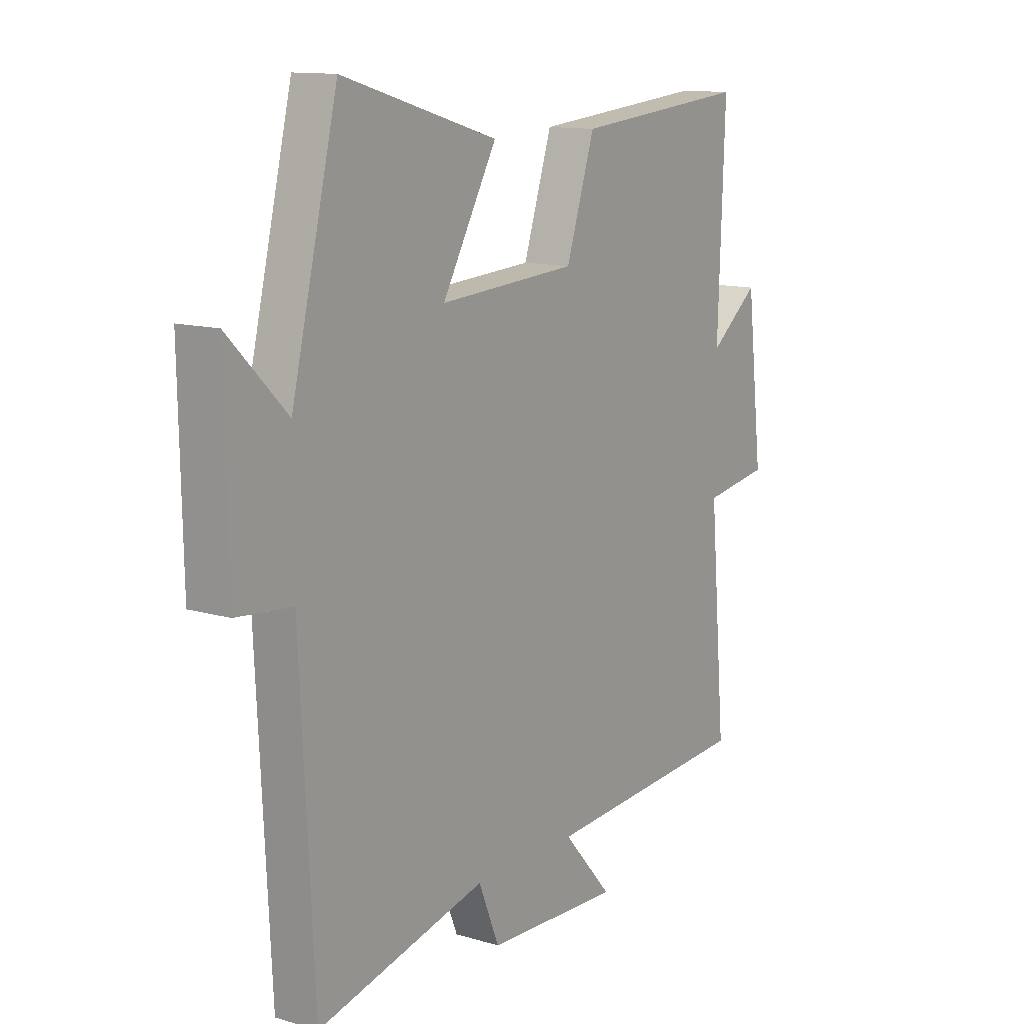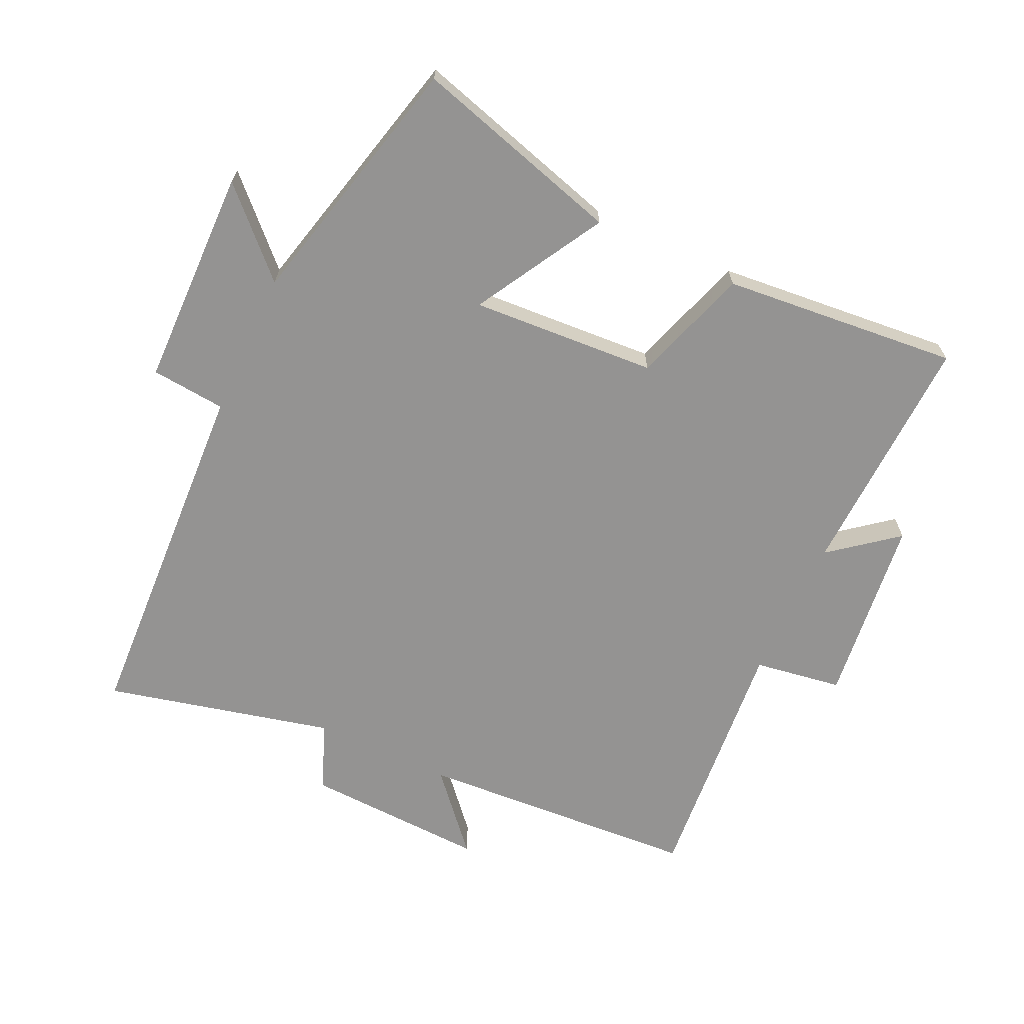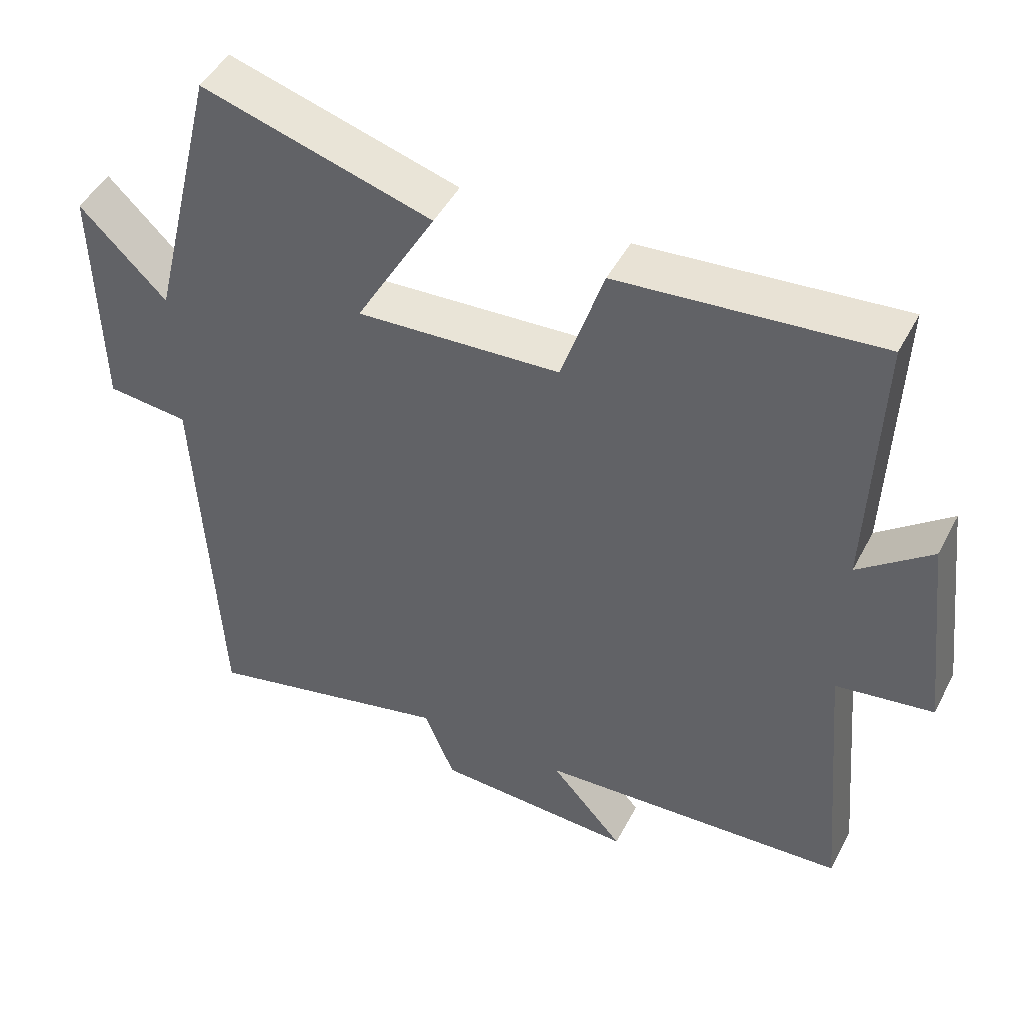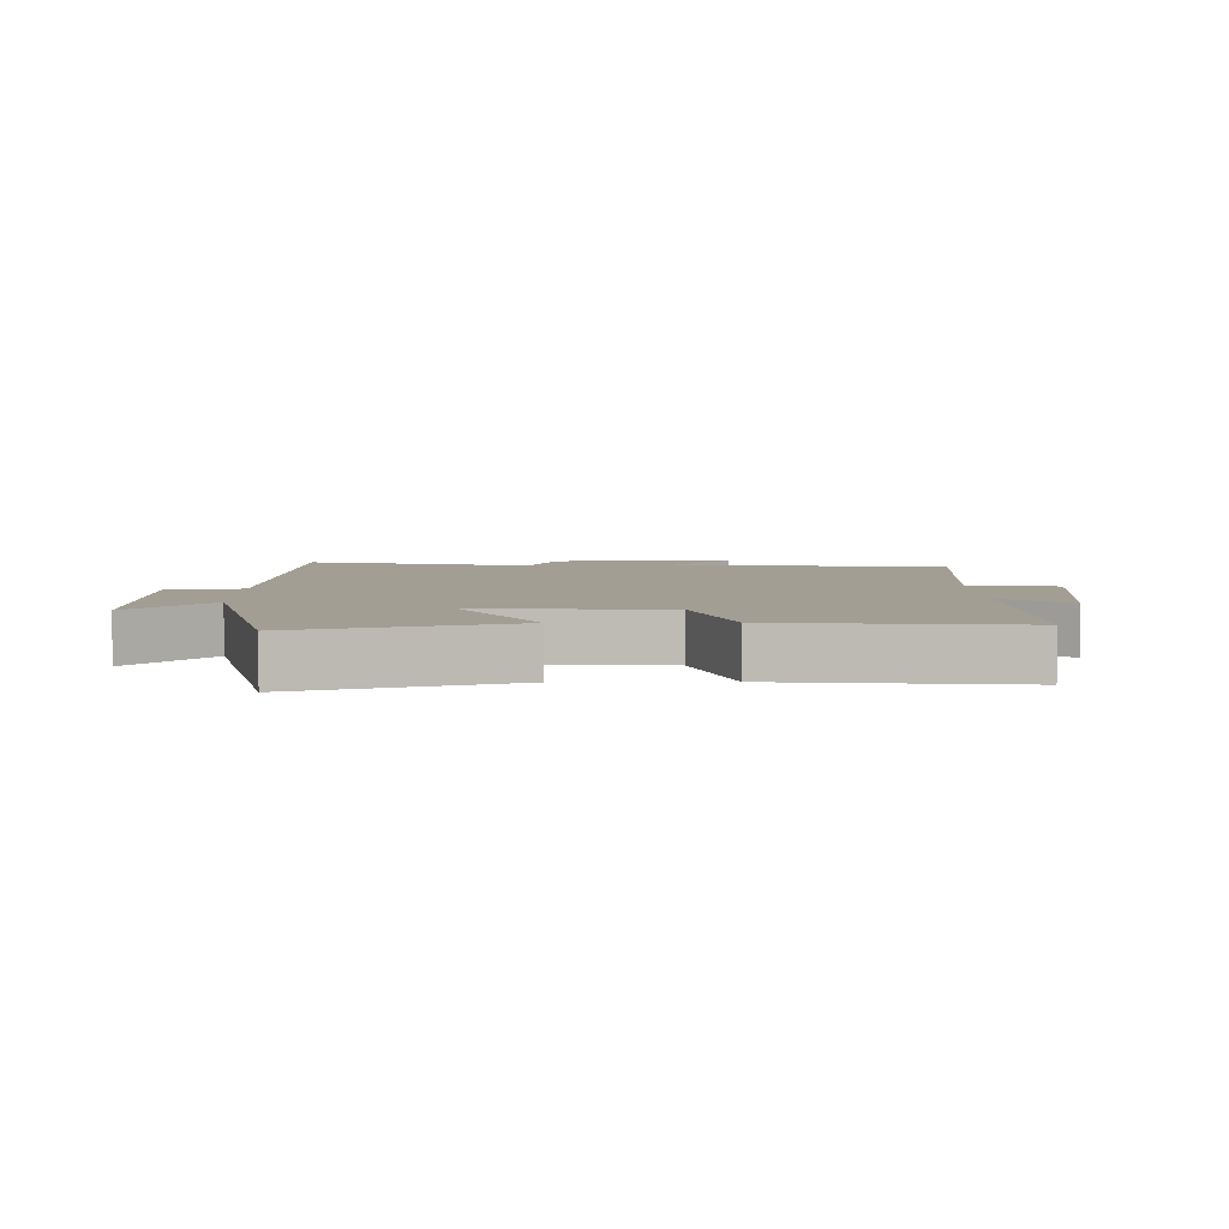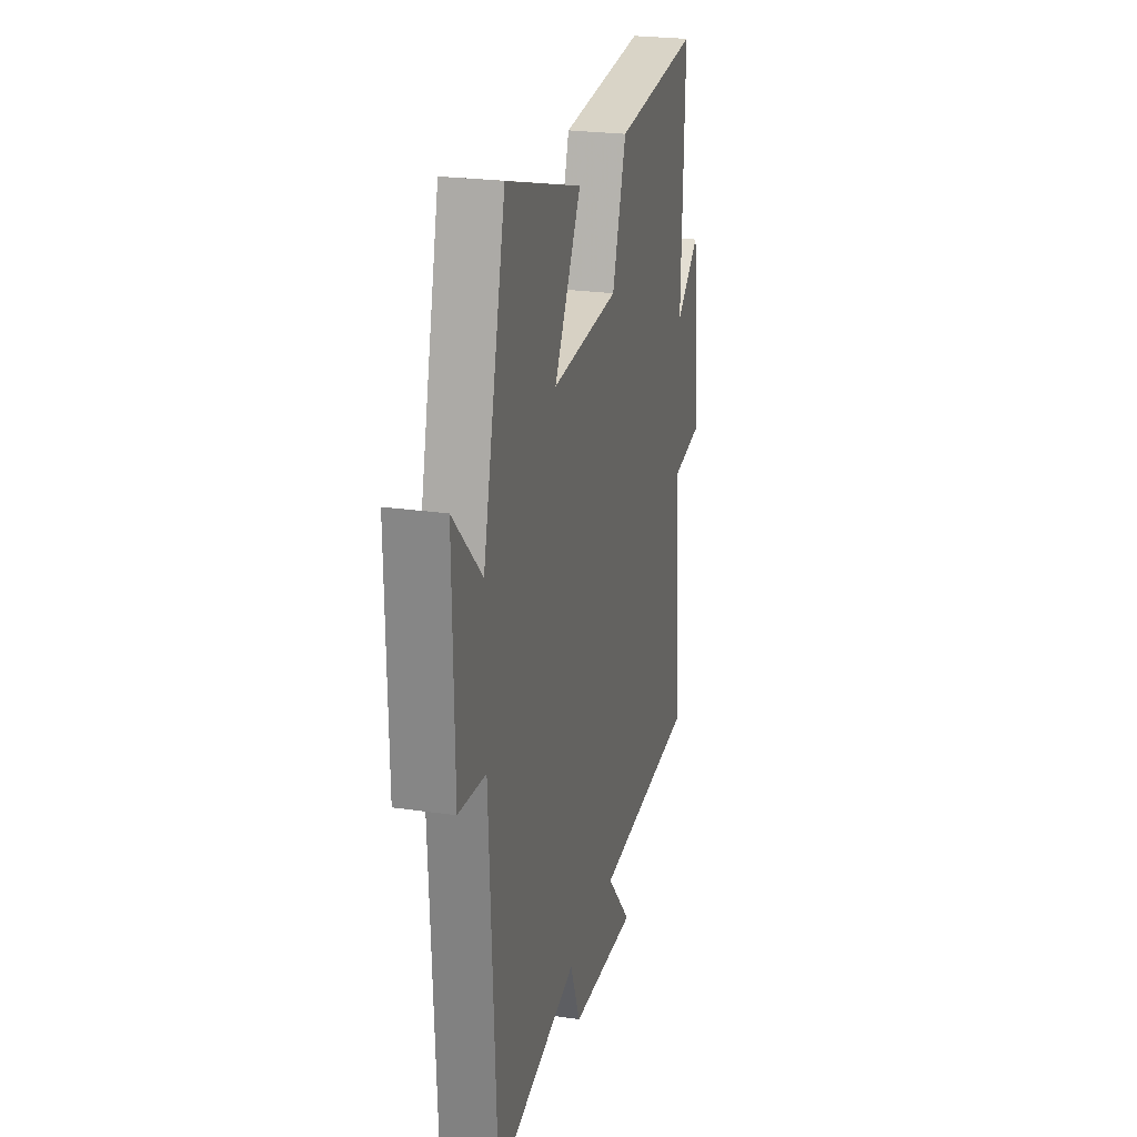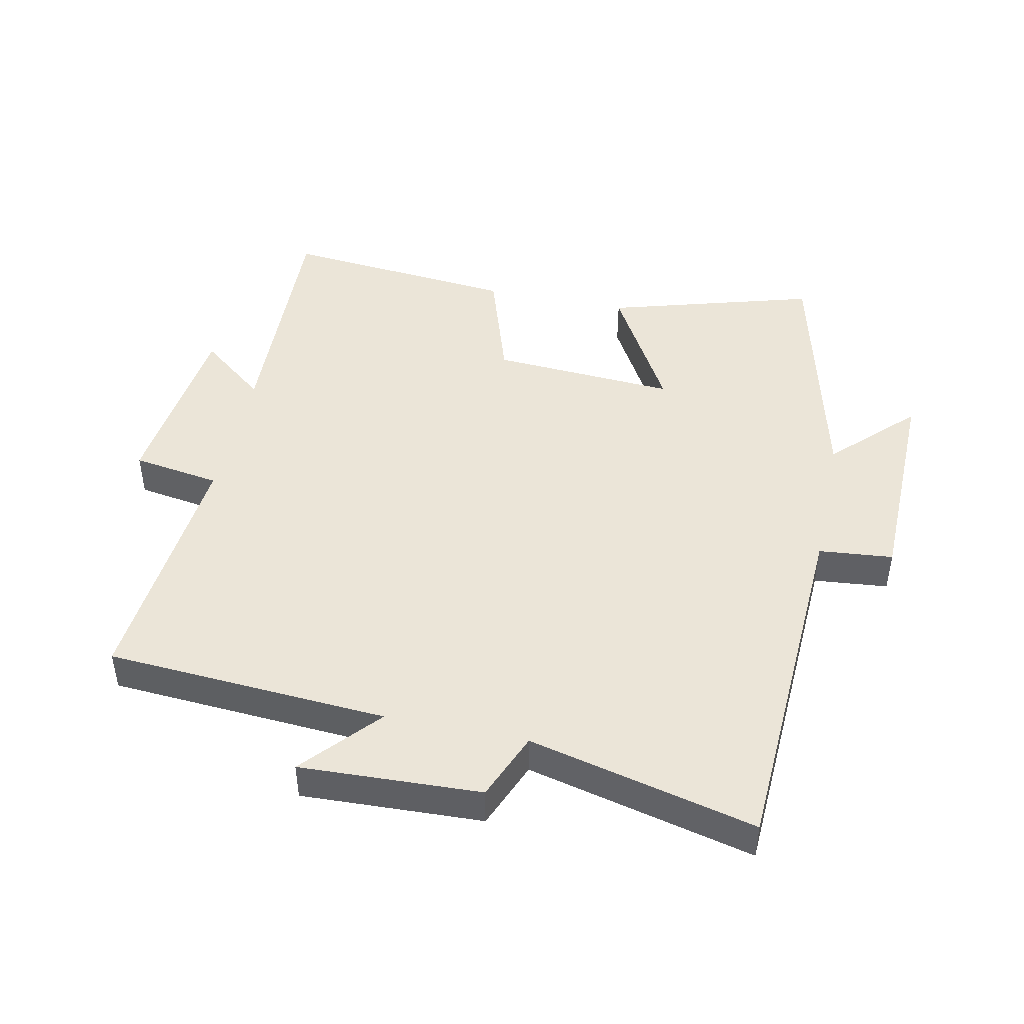
<metadata>
{"format":"obj","ext":"obj","renderer":"f3d","projection":"perspective","resolution":1024,"background":"white","views":[{"elev":12.6,"azim":-55.5,"up":"+Z"},{"elev":-66.8,"azim":-25.0,"up":"+Y"},{"elev":47.2,"azim":26.6,"up":"+Z"},{"elev":5.0,"azim":-0.8,"up":"+Y"},{"elev":23.8,"azim":-76.2,"up":"+Z"},{"elev":45.7,"azim":-168.1,"up":"+Y"}]}
</metadata>
<code>
v 0.535 0.07 -0.472
v 0.099 0.07 -0.5
v 0.202 0.07 -0.617
v -0.078 0.07 -0.605
v -0.121 0.07 -0.5
v -0.472 0.07 -0.584
v -0.5 0.07 -0.029
v -0.615 0.07 -0.018
v -0.621 0.07 0.32
v -0.5 0.07 0.199
v -0.404 0.07 0.594
v -0.082 0.07 0.5
v -0.195 0.07 0.301
v 0.091 0.07 0.319
v 0.15 0.07 0.5
v 0.514 0.07 0.534
v 0.5 0.07 0.154
v 0.602 0.07 0.235
v 0.636 0.07 -0.055
v 0.5 0.07 -0.076
v 0.535 0 -0.472
v 0.099 0 -0.5
v 0.202 0 -0.617
v -0.078 0 -0.605
v -0.121 0 -0.5
v -0.472 0 -0.584
v -0.5 0 -0.029
v -0.615 0 -0.018
v -0.621 0 0.32
v -0.5 0 0.199
v -0.404 0 0.594
v -0.082 0 0.5
v -0.195 0 0.301
v 0.091 0 0.319
v 0.15 0 0.5
v 0.514 0 0.534
v 0.5 0 0.154
v 0.602 0 0.235
v 0.636 0 -0.055
v 0.5 0 -0.076
f 17 18 19 20
f 14 15 16 17
f 13 14 17 20
f 10 11 12 13
f 20 1 2
f 13 20 2
f 10 13 2
f 7 8 9 10
f 5 6 7 10
f 2 3 4 5
f 2 5 10
f 40 39 38 37
f 37 36 35 34
f 40 37 34 33
f 33 32 31 30
f 22 21 40
f 22 40 33
f 22 33 30
f 30 29 28 27
f 30 27 26 25
f 25 24 23 22
f 30 25 22
f 1 21 22 2
f 2 22 23 3
f 3 23 24 4
f 4 24 25 5
f 5 25 26 6
f 6 26 27 7
f 7 27 28 8
f 8 28 29 9
f 9 29 30 10
f 10 30 31 11
f 11 31 32 12
f 12 32 33 13
f 13 33 34 14
f 14 34 35 15
f 15 35 36 16
f 16 36 37 17
f 17 37 38 18
f 18 38 39 19
f 19 39 40 20
f 20 40 21 1

</code>
